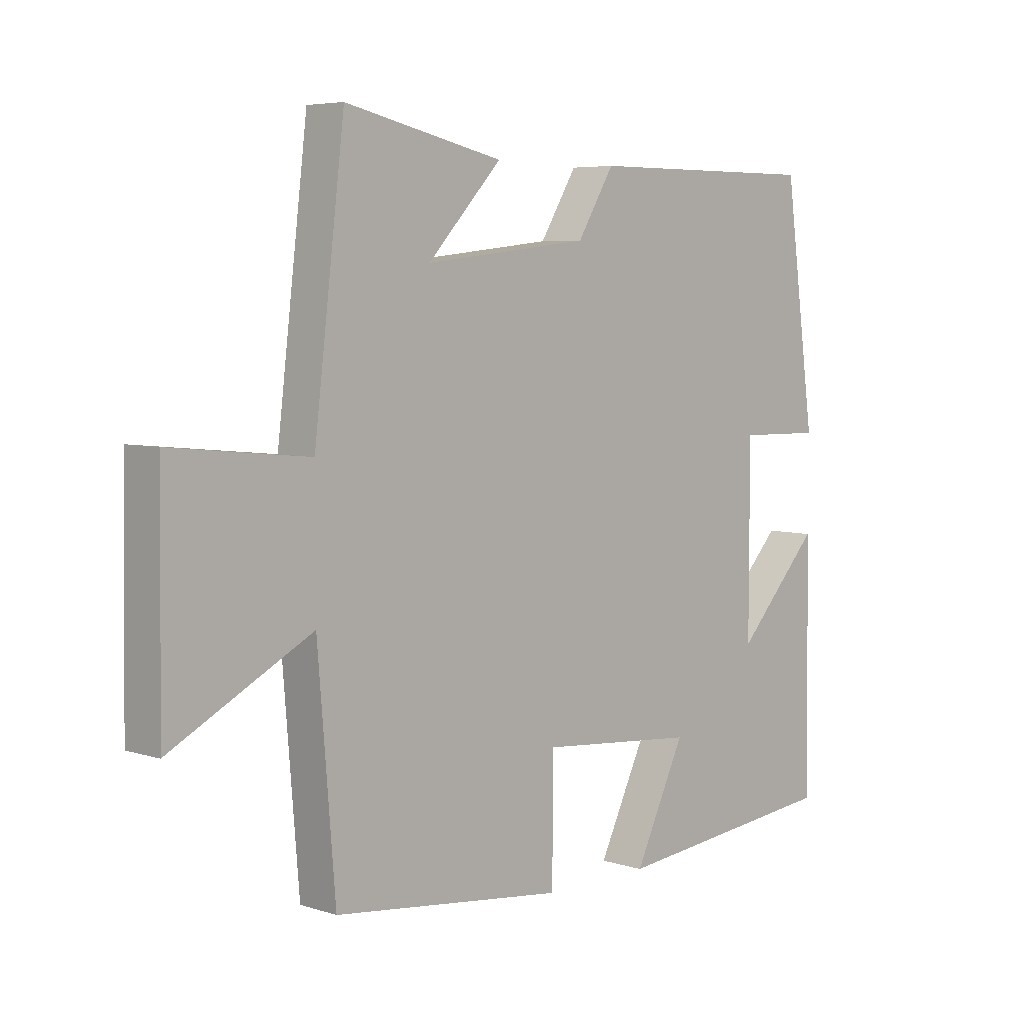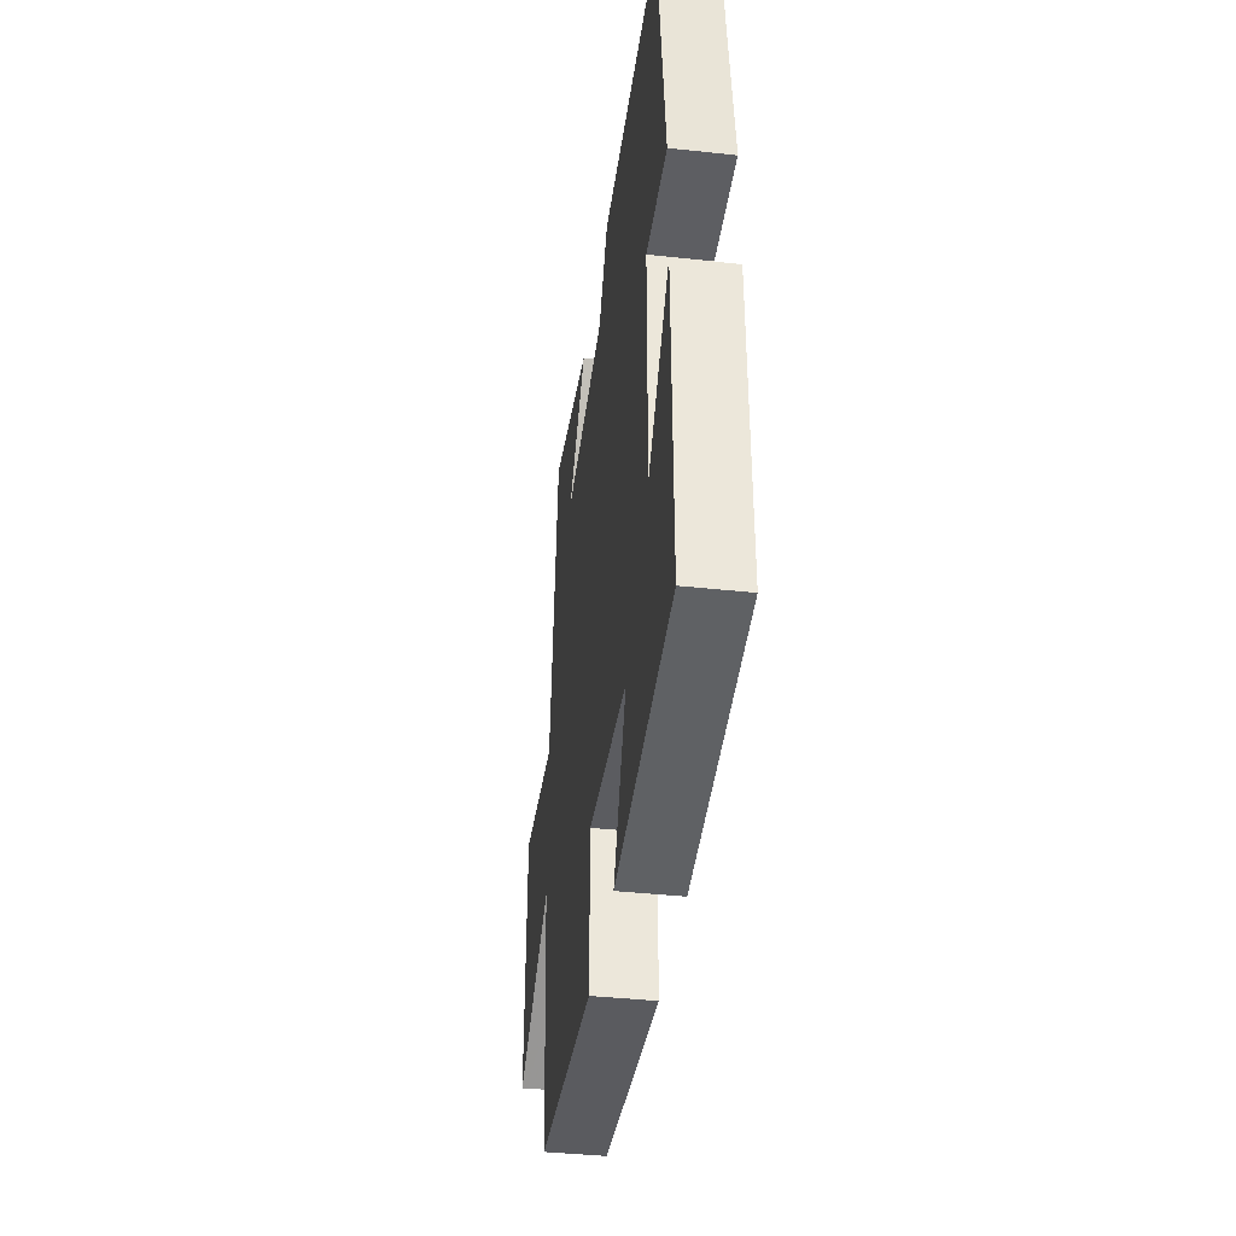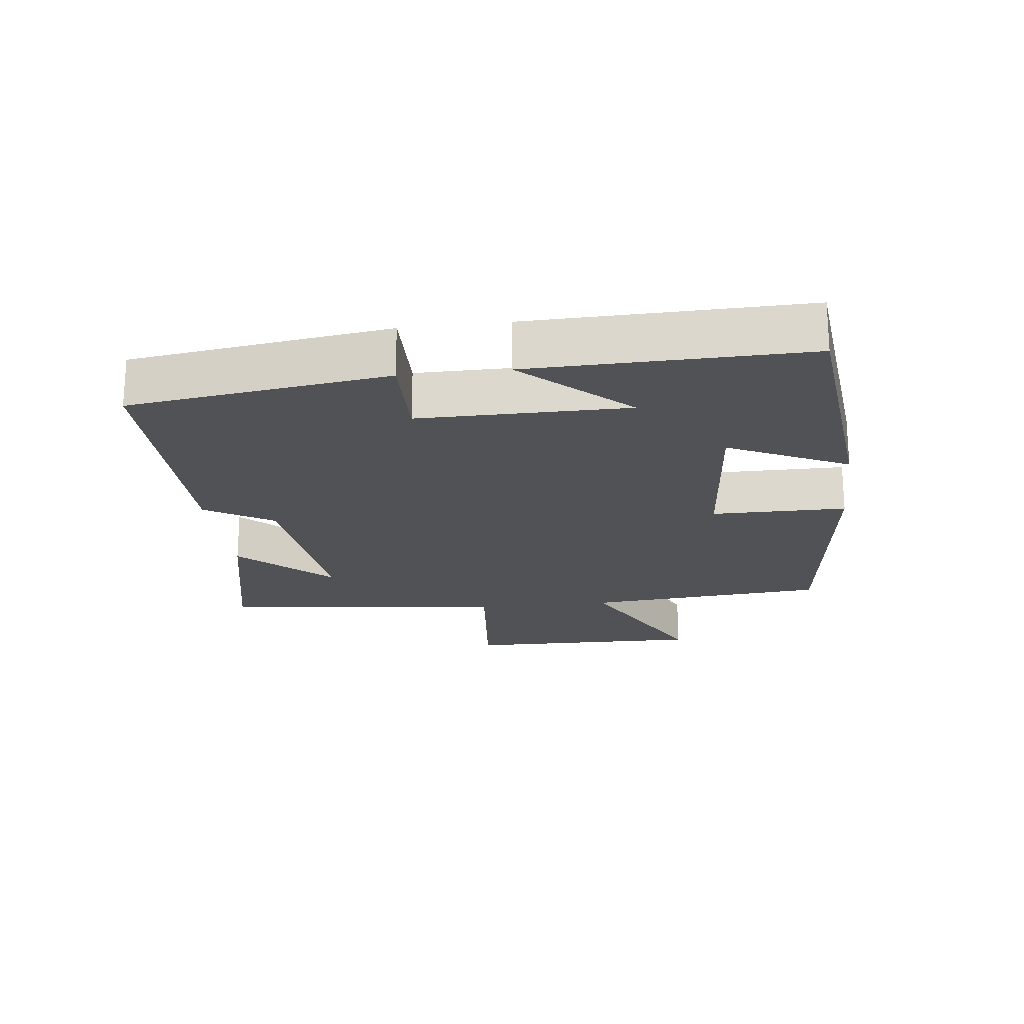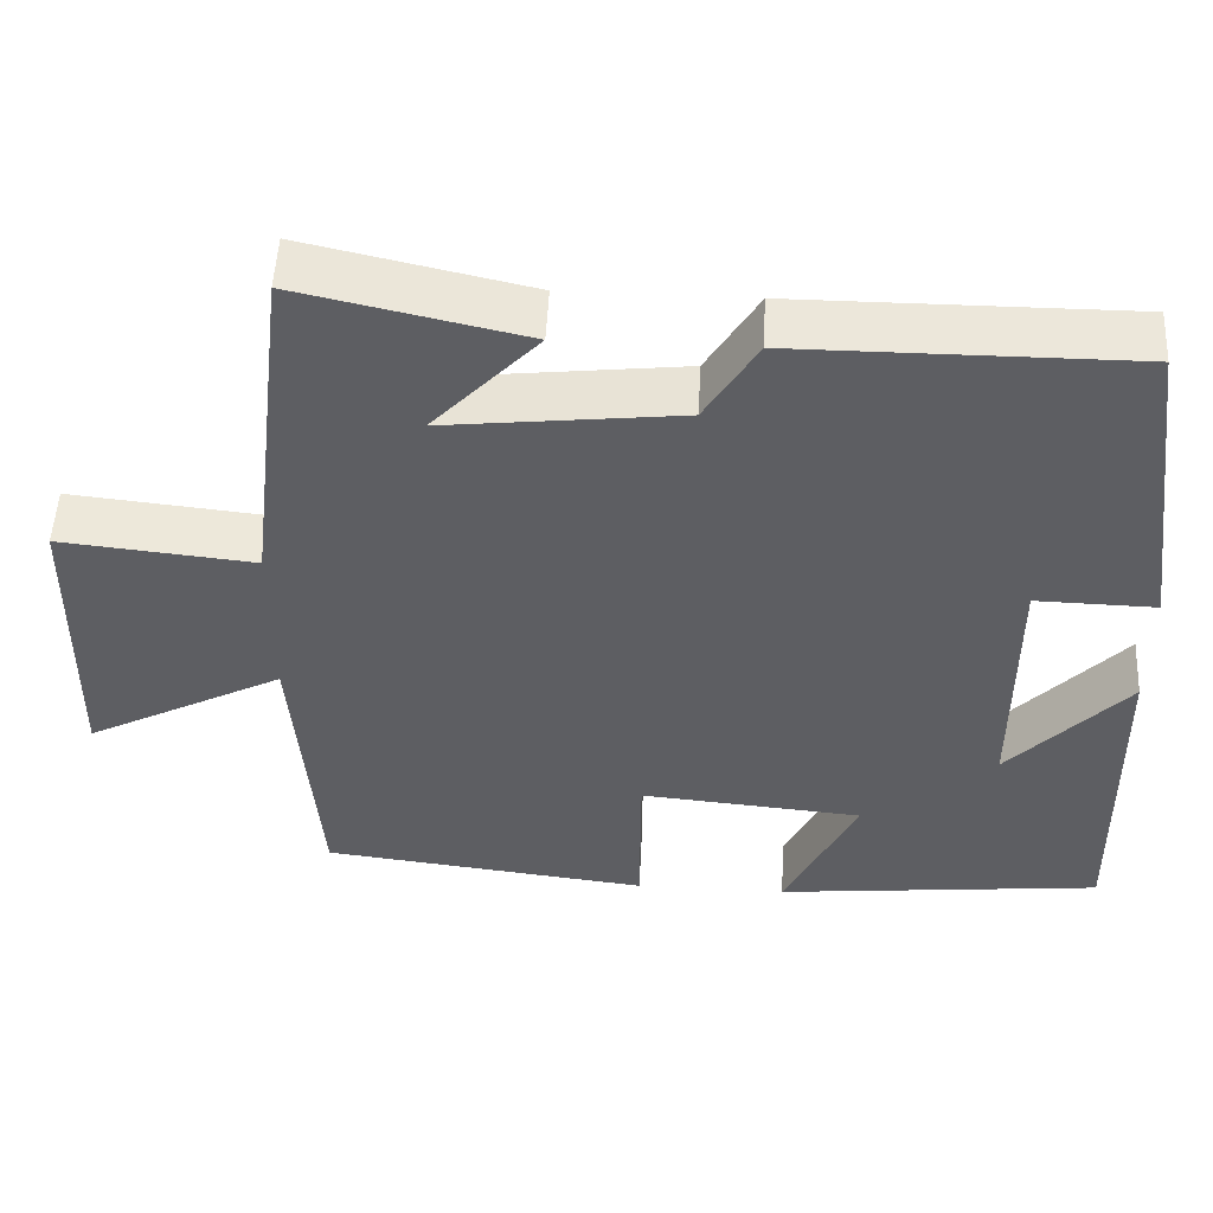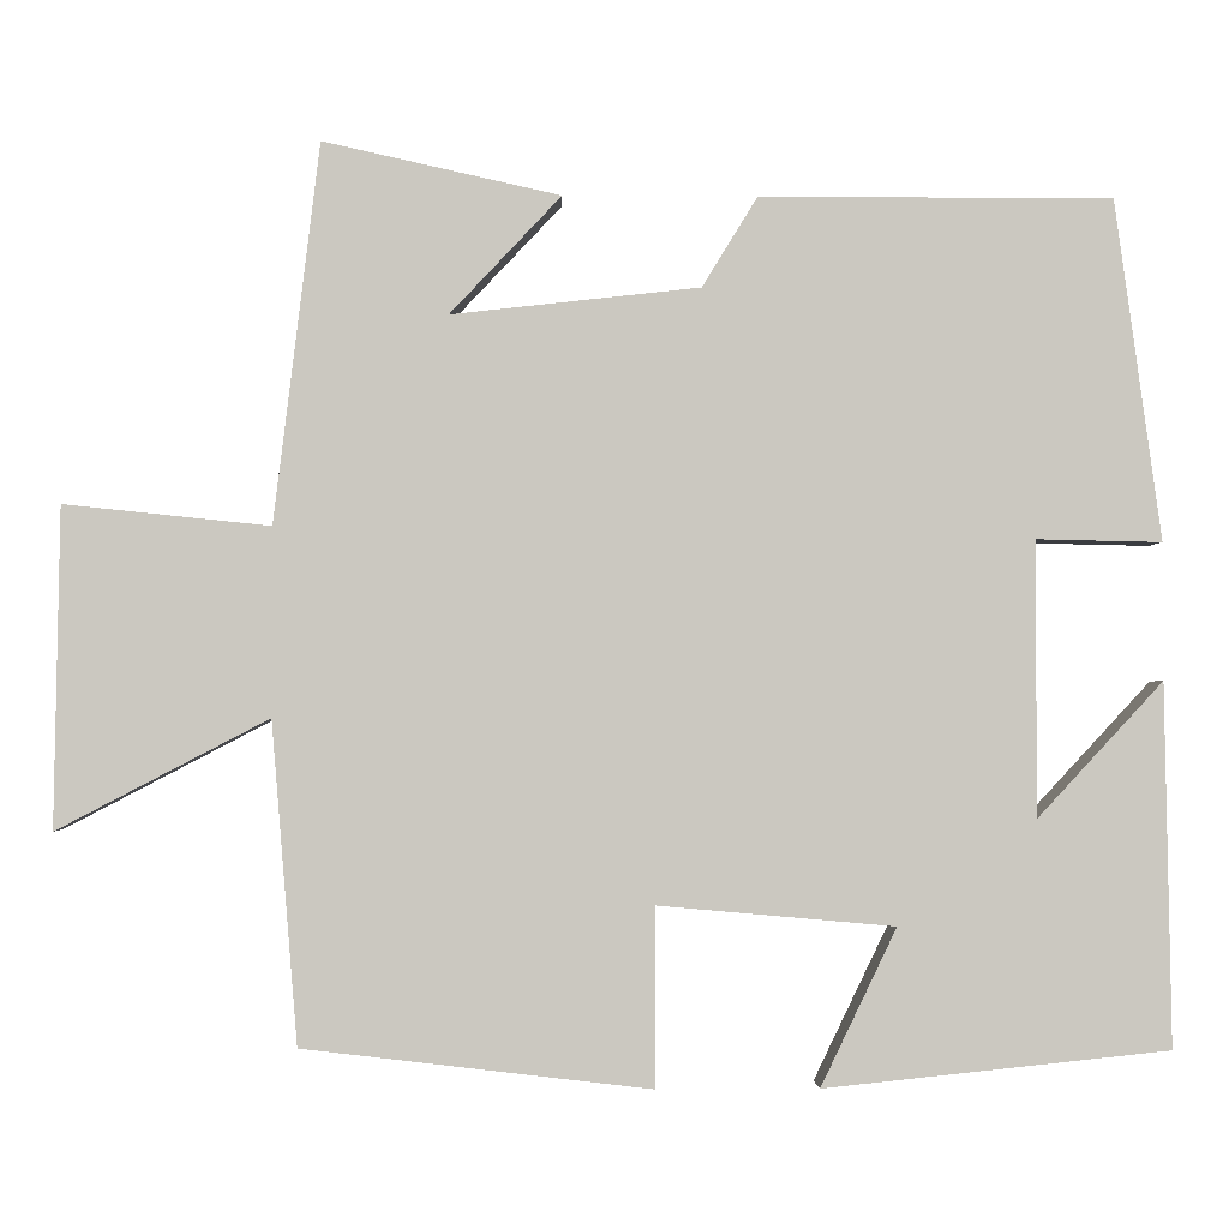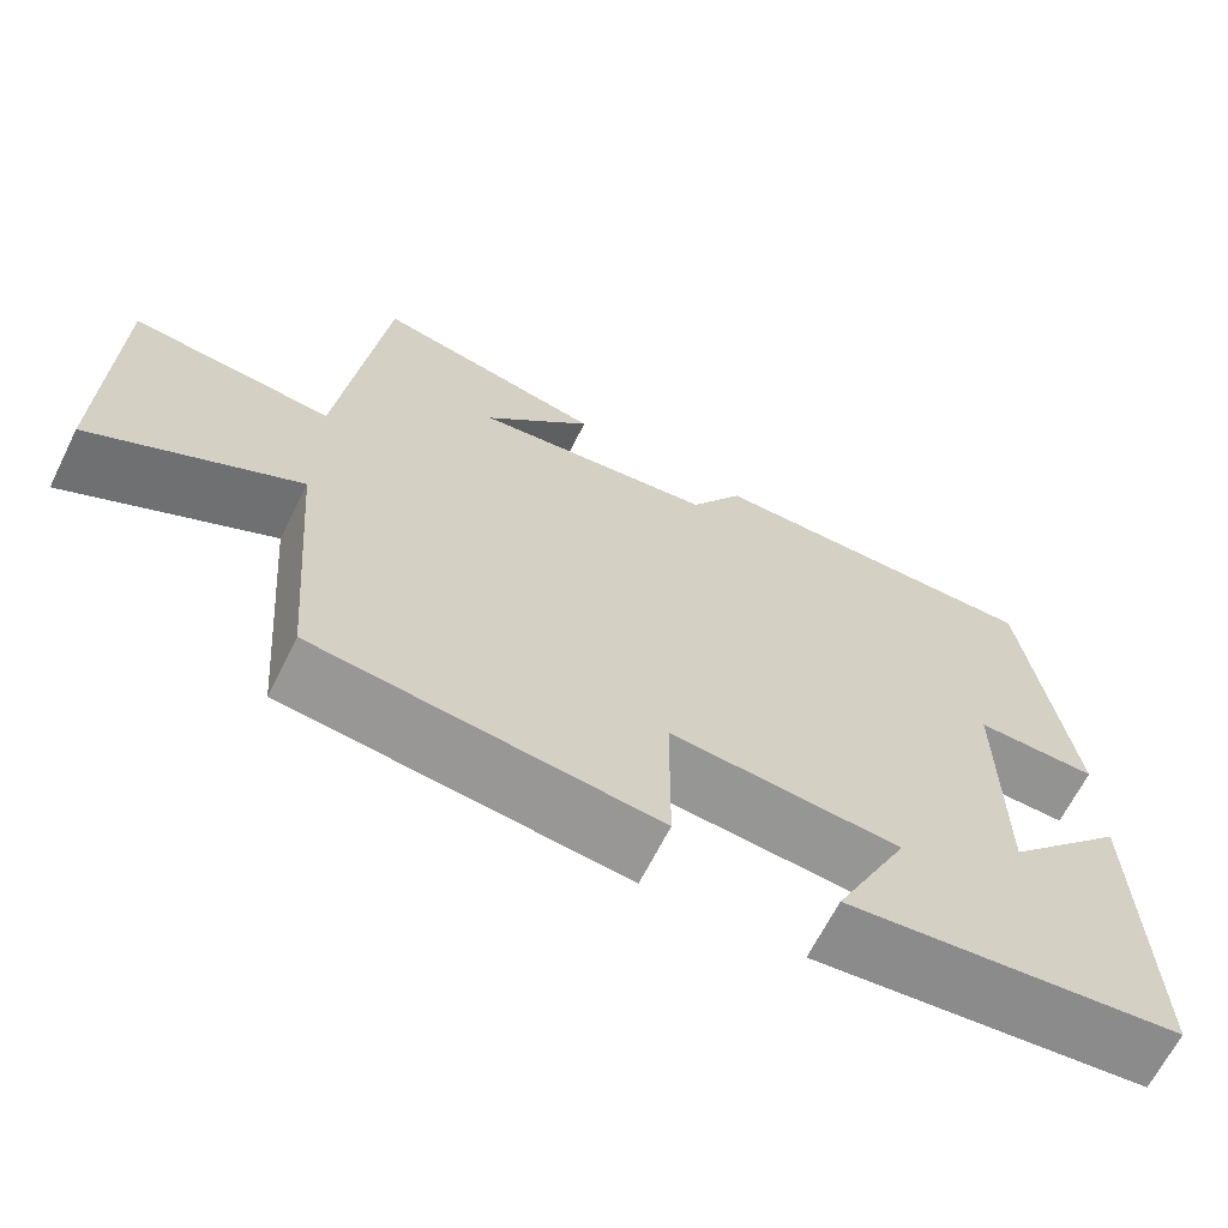
<metadata>
{"format":"obj","ext":"obj","renderer":"f3d","projection":"perspective","resolution":1024,"background":"white","views":[{"elev":5.6,"azim":-45.8,"up":"+Z"},{"elev":-40.1,"azim":82.3,"up":"+Z"},{"elev":-20.8,"azim":96.9,"up":"+Y"},{"elev":51.4,"azim":2.9,"up":"+Z"},{"elev":-2.1,"azim":-1.9,"up":"+Z"},{"elev":-66.2,"azim":-26.6,"up":"+Z"}]}
</metadata>
<code>
v 0.507 0.07 -0.459
v 0.111 0.07 -0.5
v 0.198 0.07 -0.32
v -0.072 0.07 -0.296
v -0.073 0.07 -0.5
v -0.47 0.07 -0.453
v -0.5 0.07 -0.087
v -0.741 0.07 -0.213
v -0.735 0.07 0.151
v -0.5 0.07 0.127
v -0.448 0.07 0.56
v -0.177 0.07 0.5
v -0.304 0.07 0.365
v -0.02 0.07 0.397
v 0.043 0.07 0.5
v 0.447 0.07 0.501
v 0.5 0.07 0.111
v 0.356 0.07 0.114
v 0.356 0.07 -0.2
v 0.5 0.07 -0.045
v 0.507 0 -0.459
v 0.111 0 -0.5
v 0.198 0 -0.32
v -0.072 0 -0.296
v -0.073 0 -0.5
v -0.47 0 -0.453
v -0.5 0 -0.087
v -0.741 0 -0.213
v -0.735 0 0.151
v -0.5 0 0.127
v -0.448 0 0.56
v -0.177 0 0.5
v -0.304 0 0.365
v -0.02 0 0.397
v 0.043 0 0.5
v 0.447 0 0.501
v 0.5 0 0.111
v 0.356 0 0.114
v 0.356 0 -0.2
v 0.5 0 -0.045
f 19 20 1 2
f 16 17 18
f 15 16 18
f 14 15 18
f 13 14 18 19
f 11 12 13
f 10 11 13
f 10 13 19
f 7 8 9 10
f 6 7 10
f 5 6 10
f 4 5 10
f 3 4 10 19
f 2 3 19
f 22 21 40 39
f 38 37 36
f 38 36 35
f 38 35 34
f 39 38 34 33
f 33 32 31
f 33 31 30
f 39 33 30
f 30 29 28 27
f 30 27 26
f 30 26 25
f 30 25 24
f 39 30 24 23
f 39 23 22
f 1 21 22 2
f 2 22 23 3
f 3 23 24 4
f 4 24 25 5
f 5 25 26 6
f 6 26 27 7
f 7 27 28 8
f 8 28 29 9
f 9 29 30 10
f 10 30 31 11
f 11 31 32 12
f 12 32 33 13
f 13 33 34 14
f 14 34 35 15
f 15 35 36 16
f 16 36 37 17
f 17 37 38 18
f 18 38 39 19
f 19 39 40 20
f 20 40 21 1

</code>
